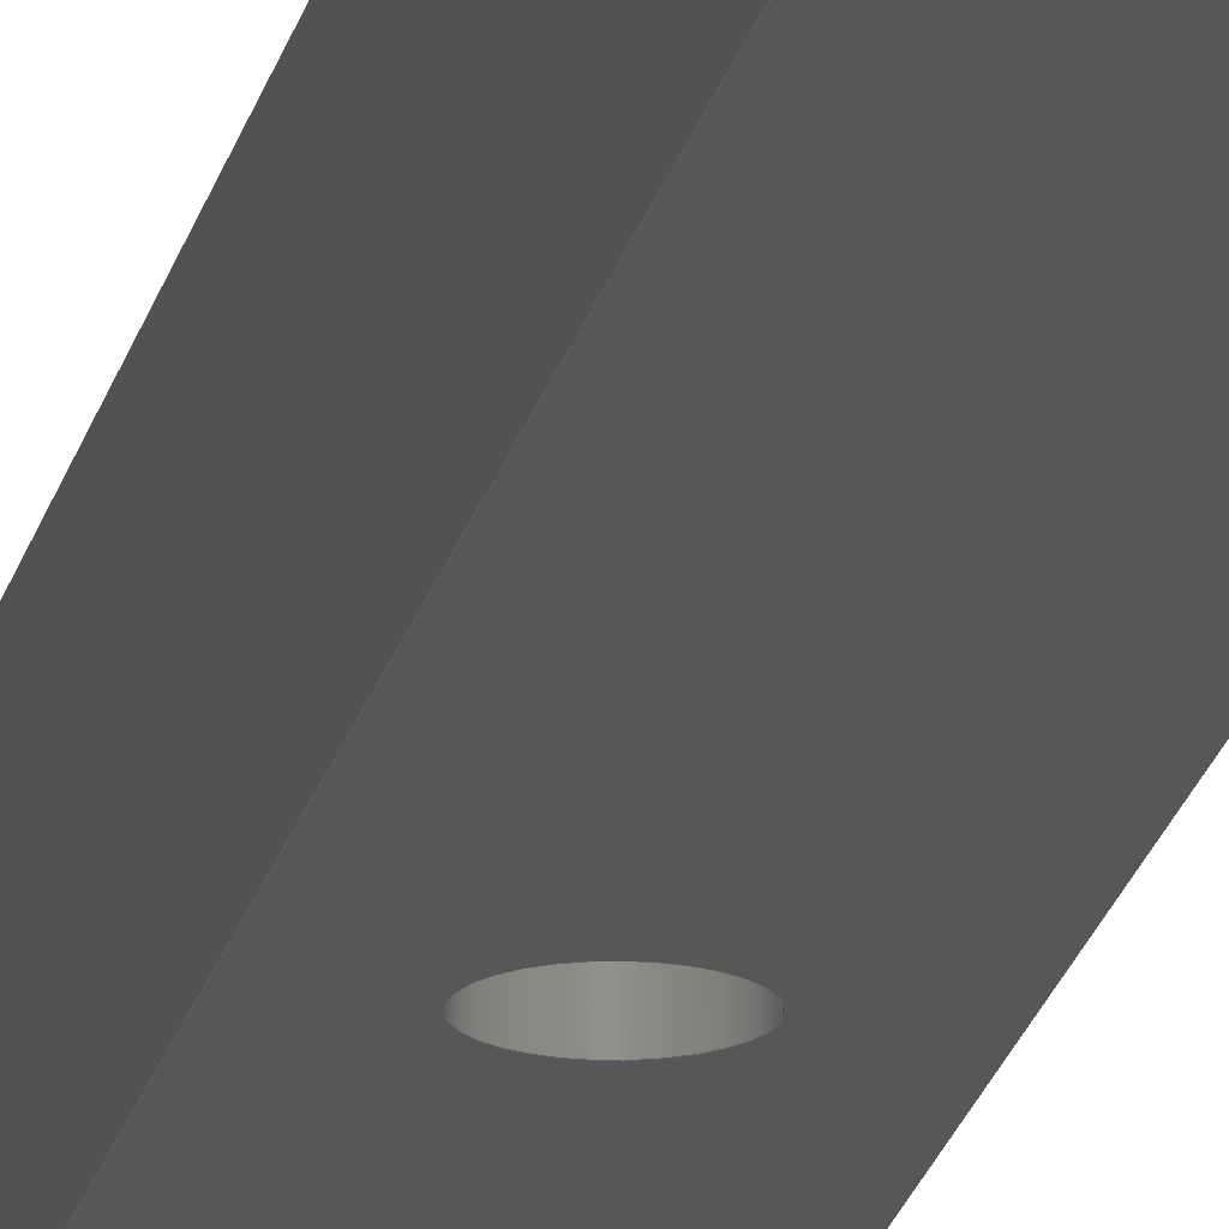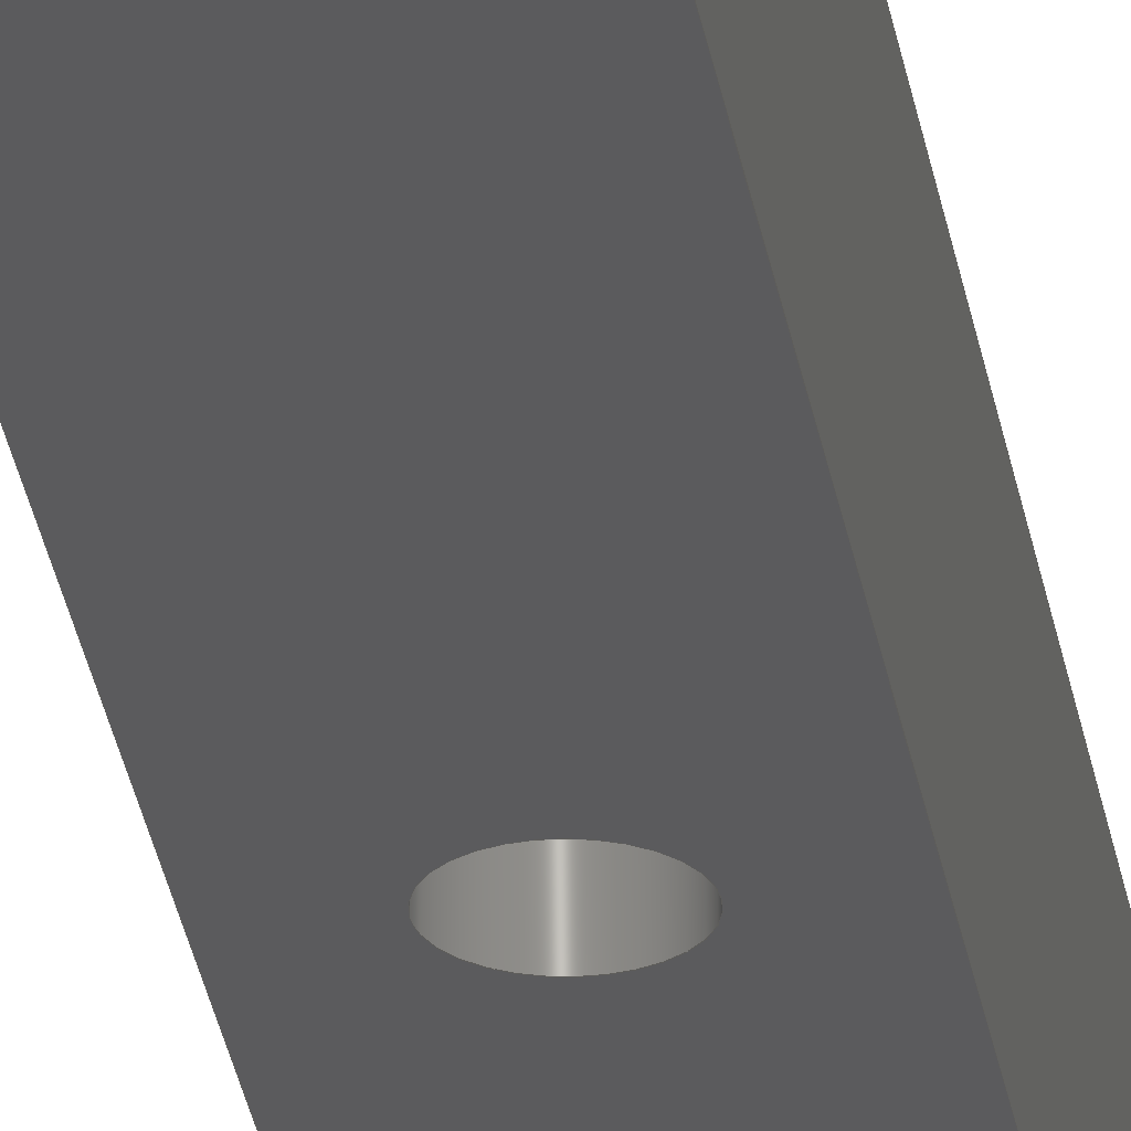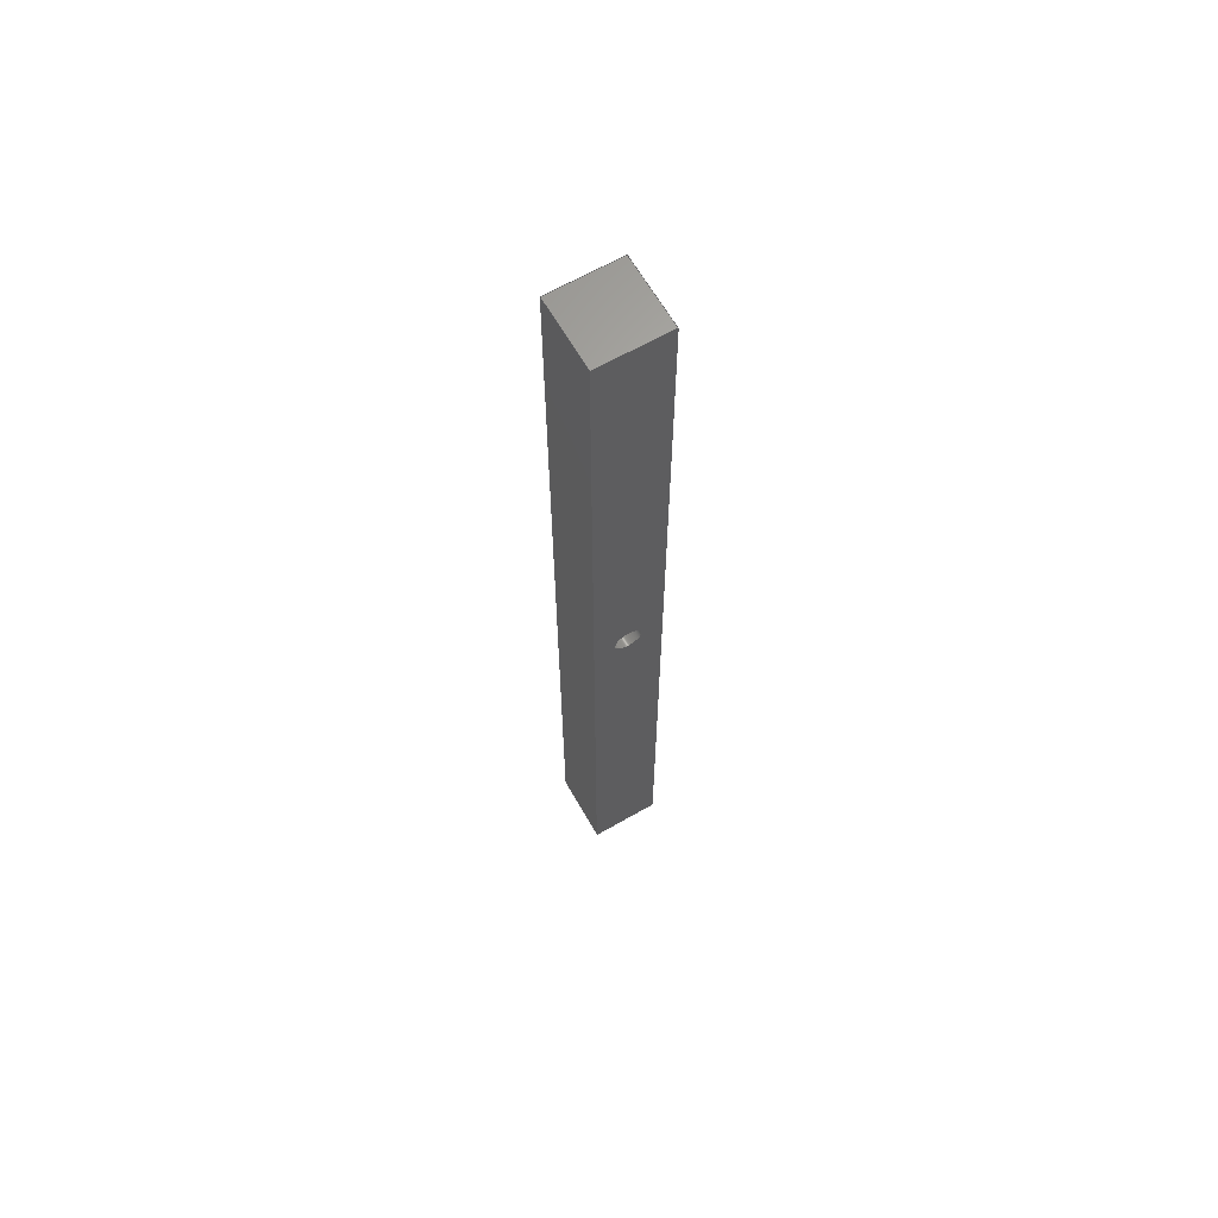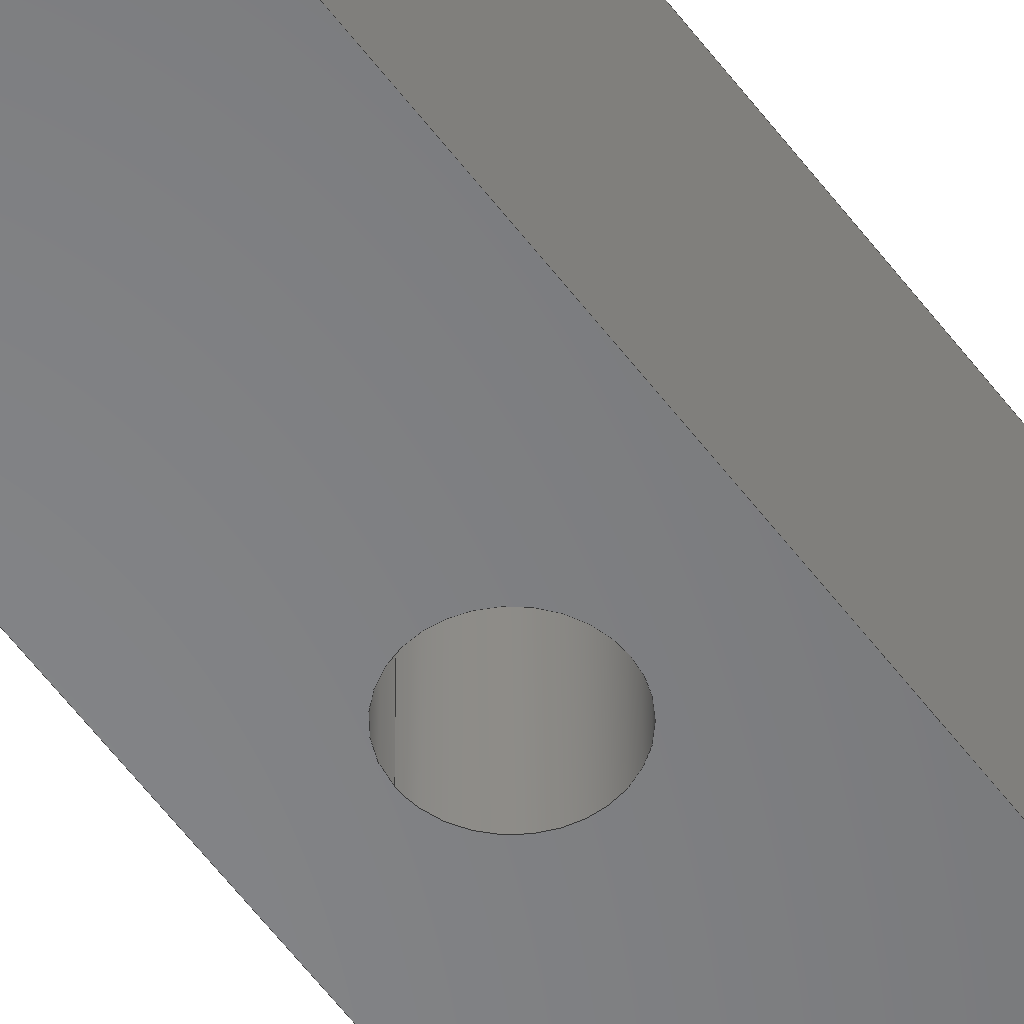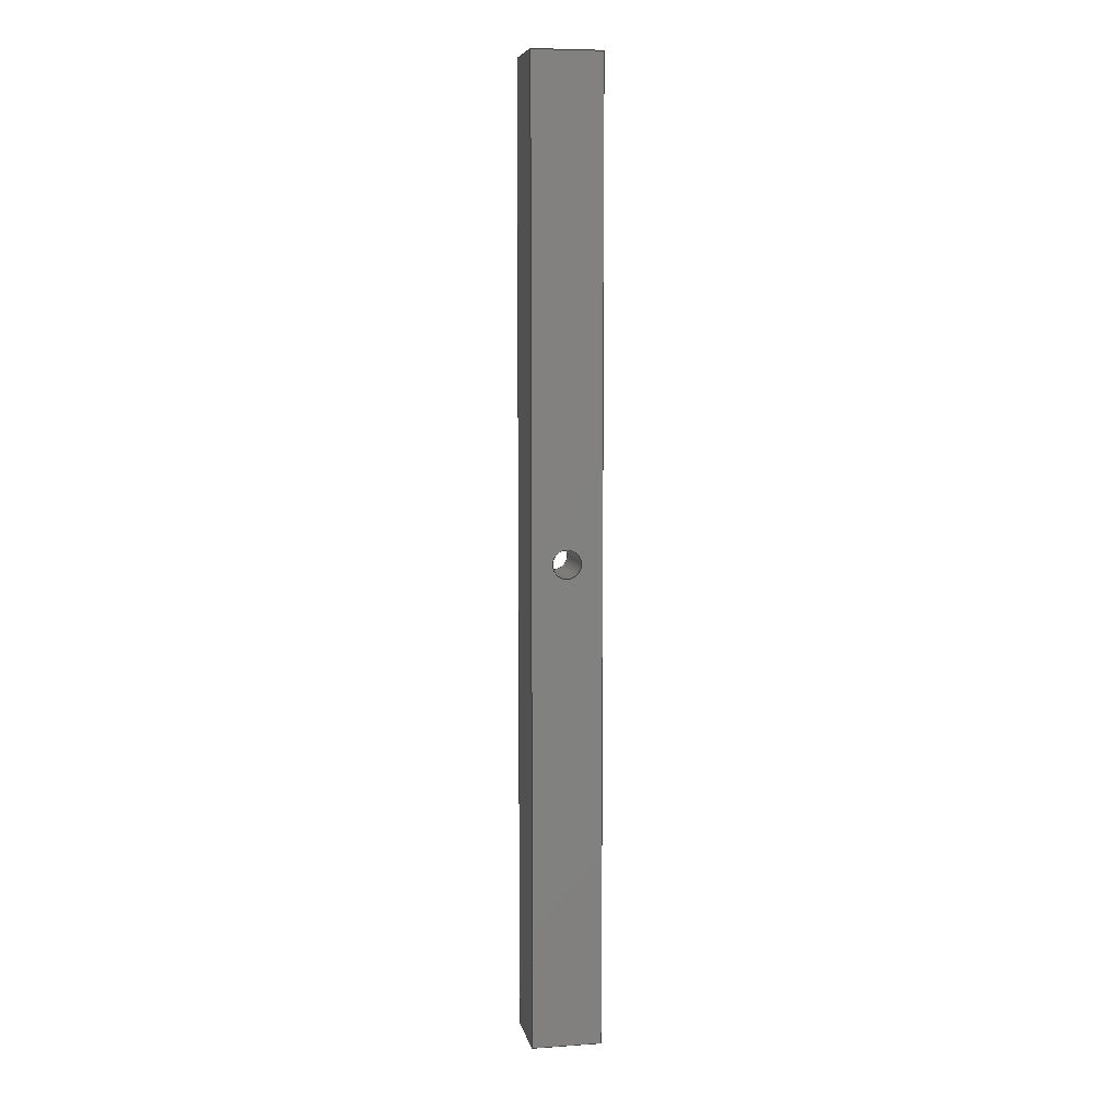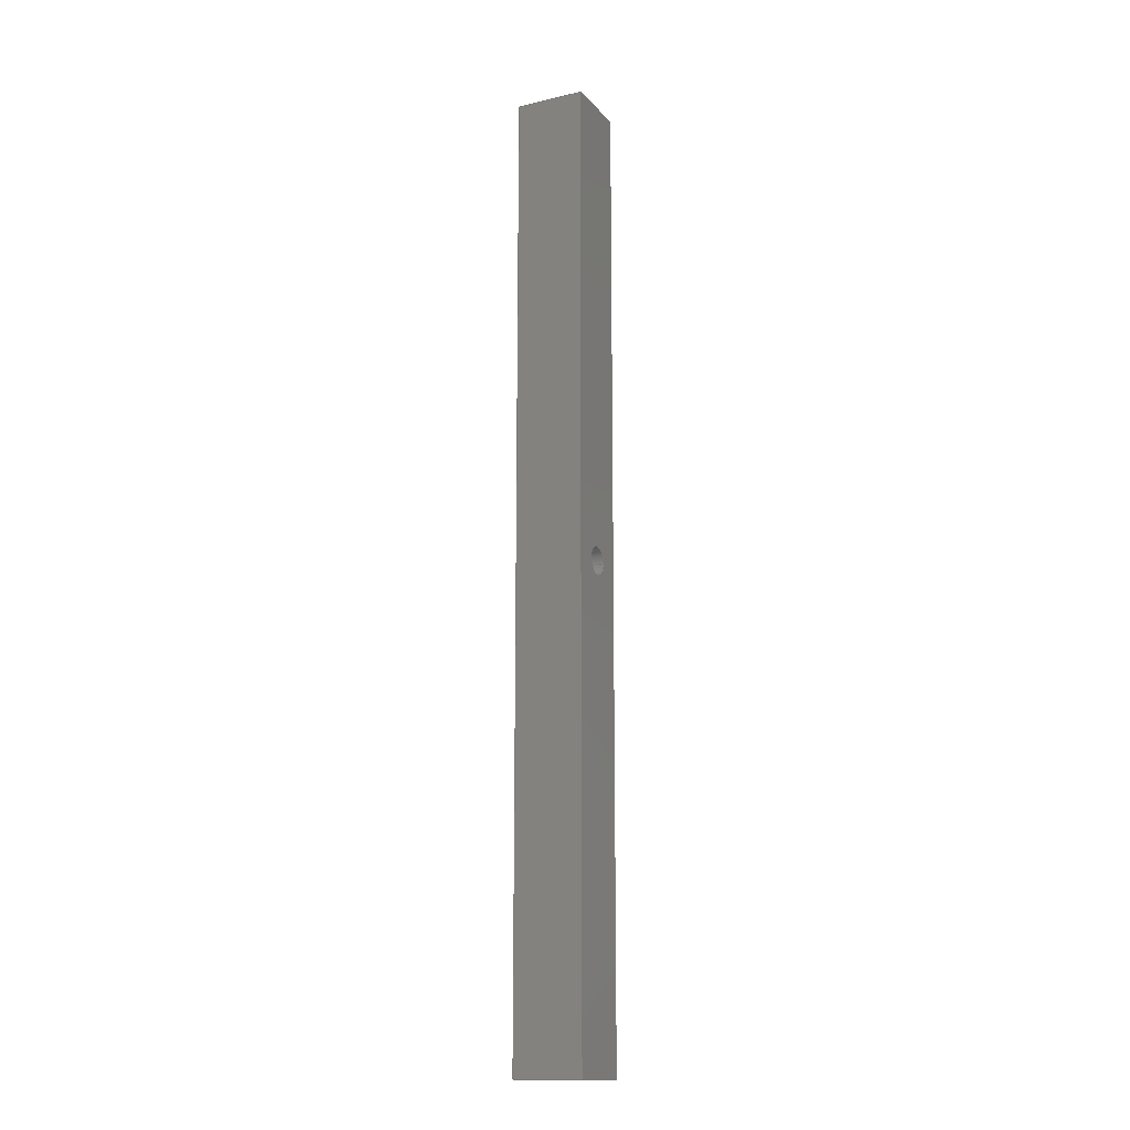
<metadata>
{"format":"iges","ext":"igs","renderer":"f3d","projection":"perspective","resolution":1024,"background":"white","views":[{"elev":-18.0,"azim":-10.5,"up":"+Z"},{"elev":-27.0,"azim":-171.9,"up":"+Z"},{"elev":64.9,"azim":-30.0,"up":"+Y"},{"elev":-53.4,"azim":-145.1,"up":"+Z"},{"elev":7.5,"azim":168.9,"up":"+Y"},{"elev":-14.9,"azim":-63.5,"up":"+Y"}]}
</metadata>
<code>

,,16HProfile20x20x277,16HProfile20x20x277,7Hunknown,7Hunknown,32,38,7,
99,15,,1,2,2HMM,1,0.08,15H2.02e+07,0.01,1e+04,7Hunknown,7Hunkno
wn,11,0,;
     186       1                                                00000000
     186             -87       1       0                               0
     514       2                                                00010000
     514                       1       1                               0
     510       3                                                00010000
     510             -87       1       1                               0
     510       4                                                00010000
     510             -87       1       1                               0
     510       5                                                00010000
     510             -87       1       1                               0
     510       6                                                00010000
     510             -87       1       1                               0
     510       7                                                00010000
     510             -87       1       1                               0
     510       8                                                00010000
     510             -87       1       1                               0
     510       9                                                00010000
     510             -87       1       1                               0
     508      10                                                00010000
     508                       1       1                               0
     508      11                                                00010000
     508                       1       1                               0
     508      12                                                00010000
     508                       1       1                               0
     508      13                                                00010000
     508                       1       1                               0
     508      14                                                00010000
     508                       1       1                               0
     508      15                                                00010000
     508                       1       1                               0
     508      16                                                00010000
     508                       1       1                               0
     508      17                                                00010000
     508                       1       1                               0
     508      18                                                00010000
     508                       1       1                               0
     126      19                                                00010000
     126       0               8       0                               0
     126      27                                                00010000
     126       0               3       0                               0
     126      30                                                00010000
     126       0               8       0                               0
     126      38                                                00010000
     126       0               2       0                               0
     126      40                                                00010000
     126       0               2       0                               0
     126      42                                                00010000
     126       0               2       0                               0
     126      44                                                00010000
     126       0               2       0                               0
     126      46                                                00010000
     126       0               2       0                               0
     126      48                                                00010000
     126       0               2       0                               0
     126      50                                                00010000
     126       0               2       0                               0
     126      52                                                00010000
     126       0               2       0                               0
     126      54                                                00010000
     126       0               2       0                               0
     126      56                                                00010000
     126       0               2       0                               0
     126      58                                                00010000
     126       0               2       0                               0
     126      60                                                00010000
     126       0               2       0                               0
     128      62                                                00010000
     128       0     -87      14       0                               0
     128      76                                                00010000
     128       0     -87       3       0                               0
     128      79                                                00010000
     128       0     -87       3       0                               0
     128      82                                                00010000
     128       0     -87       3       0                               0
     128      85                                                00010000
     128       0     -87       3       0                               0
     128      88                                                00010000
     128       0     -87       3       0                               0
     128      91                                                00010000
     128       0     -87       3       0                               0
     502      94                                                00010000
     502                       3       1                               0
     504      97                                                00010001
     504                       4       1                               0
     406     101                                                00000000
     406                       1      15                               0
     314     102                                                00000200
     314                       2       0                               0
     314     104                                                00000200
     314                       2       0                               0
186,3,1,0,0,1,85;                                                      1
514,7,5,1,7,1,9,1,11,1,13,1,15,1,17,1;                                 3
510,67,1,1,19;                                                         5
510,69,2,1,21,23;                                                      7
510,71,1,1,25;                                                         9
510,73,2,1,27,29;                                                     11
510,75,1,1,31;                                                        13
510,77,1,1,33;                                                        15
510,79,1,1,35;                                                        17
508,4,0,83,1,0,0,0,83,2,1,0,0,83,3,0,0,0,83,2,0,0;                    19
508,4,0,83,4,1,0,0,83,5,1,0,0,83,6,0,0,0,83,7,0,0;                    21
508,1,0,83,1,1,0;                                                     23
508,4,0,83,8,1,0,0,83,7,1,0,0,83,9,0,0,0,83,10,0,0;                   25
508,4,0,83,11,1,0,0,83,10,1,0,0,83,12,0,0,0,83,13,0,0;                27
508,1,0,83,3,1,0;                                                     29
508,4,0,83,14,1,0,0,83,13,1,0,0,83,15,0,0,0,83,5,0,0;                 31
508,4,0,83,15,1,0,0,83,12,1,0,0,83,9,1,0,0,83,6,1,0;                  33
508,4,0,83,14,0,0,0,83,4,0,0,0,83,8,0,0,0,83,11,0,0;                  35
126,8,2,0,1,0,0,-3.142,-3.142,                  37
-3.142,-1.571,-1.571,0,0,            37
1.571,1.571,3.142,                     37
3.142,3.142,1,0.7071,1,            37
0.7071,1,0.7071,1,0.7071,1,       37
94.1,138.5,10,94.1,134.4,10,90,134.4,10,85.9,134.4,10,85.9,      37
138.5,10,85.9,142.6,10,90,142.6,10,94.1,142.6,10,94.1,           37
138.5,10,-3.142,3.142,0,0,0;                37
126,1,1,0,0,1,0,-8.124D-16,-8.124D-16,          39
4.878,4.878,1,1,94.1,138.5,10,94.1,138.5,      39
-10,-8.124D-16,4.878,0,0,0;                  39
126,8,2,0,1,0,0,-3.142,-3.142,                  41
-3.142,-1.571,-1.571,0,0,            41
1.571,1.571,3.142,                     41
3.142,3.142,1,0.7071,1,            41
0.7071,1,0.7071,1,0.7071,1,       41
94.1,138.5,-10,94.1,142.6,-10,90,142.6,-10,85.9,142.6,-10,       41
85.9,138.5,-10,85.9,134.4,-10,90,134.4,-10,94.1,134.4,-10,       41
94.1,138.5,-10,-3.142,3.142,0,0,0;          41
126,1,1,0,0,1,0,0,0,2,2,1,1,80,0,10,100,0,10,0,2,       43
0,0,0;                                                             43
126,1,1,0,0,1,0,0,0,27.7,27.7,1,1,100,0,10,100,277,10,      45
0,27.7,0,0,0;                                                     45
126,1,1,0,0,1,0,0,0,2,2,1,1,80,277,10,100,277,10,0,      47
2,0,0,0;                                                          47
126,1,1,0,0,1,0,0,0,27.7,27.7,1,1,80,0,10,80,277,10,        49
0,27.7,0,0,0;                                                     49
126,1,1,0,0,1,0,0,0,2,2,1,1,80,0,-10,80,0,10,0,2,       51
0,0,0;                                                             51
126,1,1,0,0,1,0,0,0,2,2,1,1,80,277,-10,80,277,10,0,      53
2,0,0,0;                                                          53
126,1,1,0,0,1,0,0,0,27.7,27.7,1,1,80,0,-10,80,277,-10,      55
0,27.7,0,0,0;                                                     55
126,1,1,0,0,1,0,0,0,2,2,1,1,100,0,-10,80,0,-10,0,        57
2,0,0,0;                                                          57
126,1,1,0,0,1,0,0,0,2,2,1,1,100,277,-10,80,277,-10,       59
0,2,0,0,0;                                                       59
126,1,1,0,0,1,0,0,0,27.7,27.7,1,1,100,0,-10,100,277,         61
-10,0,27.7,0,0,0;                                                61
126,1,1,0,0,1,0,0,0,2,2,1,1,100,0,10,100,0,-10,0,        63
2,0,0,0;                                                          63
126,1,1,0,0,1,0,0,0,2,2,1,1,100,277,10,100,277,-10,       65
0,2,0,0,0;                                                       65
128,1,8,1,2,0,1,0,0,1,-8.124D-16,                          67
-8.124D-16,4.878,4.878,                67
-3.142,-3.142,-3.142,                67
-1.571,-1.571,0,0,1.571,              67
1.571,3.142,3.142,                    67
3.142,1,1,0.7071,0.7071,1,        67
1,0.7071,0.7071,1,1,0.7071,       67
0.7071,1,1,0.7071,0.7071,1,       67
1,94.1,138.5,10,94.1,138.5,-10,94.1,134.4,10,94.1,134.4,          67
-10,90,134.4,10,90,134.4,-10,85.9,134.4,10,85.9,134.4,          67
-10,85.9,138.5,10,85.9,138.5,-10,85.9,142.6,10,85.9,142.6,        67
-10,90,142.6,10,90,142.6,-10,94.1,142.6,10,94.1,142.6,          67
-10,94.1,138.5,10,94.1,138.5,-10,-8.124D-16,            67
4.878,-3.142,3.142;                   67
128,1,1,1,1,0,0,1,0,0,-0.001,-0.001,2.001,2.001,-0.001,-0.001,        69
27.7,27.7,1,1,1,1,79.99,-0.01,10,100,-0.01,10,           69
79.99,277,10,100,277,10,-0.001,2.001,-0.001,27.7;        69
128,1,1,1,1,0,0,1,0,0,-0.001,-0.001,2.001,2.001,-0.001,-0.001,        71
27.7,27.7,1,1,1,1,80,-0.01,-10.01,80,-0.01,10.01,80,       71
277,-10.01,80,277,10.01,-0.001,2.001,-0.001,27.7;            71
128,1,1,1,1,0,0,1,0,0,-0.001,-0.001,2.001,2.001,-0.001,-0.001,        73
27.7,27.7,1,1,1,1,100,-0.01,-10,79.99,-0.01,-10,         73
100,277,-10,79.99,277,-10,-0.001,2.001,-0.001,27.7;      73
128,1,1,1,1,0,0,1,0,0,-0.001,-0.001,2.001,2.001,-0.001,-0.001,        75
27.7,27.7,1,1,1,1,100,-0.01,10.01,100,-0.01,-10.01,         75
100,277,10.01,100,277,-10.01,-0.001,2.001,-0.001,27.7;      75
128,1,1,1,1,0,0,1,0,0,-1.001,-1.001,1.001,1.001,-1.001,-1.001,        77
1.001,1.001,1,1,1,1,79.99,277,-10.01,79.99,277,10.01,           77
100,277,-10.01,100,277,10.01,-1.001,1.001,-1.001,1.001;       77
128,1,1,1,1,0,0,1,0,0,-1.001,-1.001,1.001,1.001,-1.001,-1.001,        79
1.001,1.001,1,1,1,1,100,0,10.01,79.99,0,10.01,100,        79
0,-10.01,79.99,0,-10.01,-1.001,1.001,-1.001,1.001;                  79
502,10,94.1,138.5,10,94.1,138.5,-10,80,0,10,100,0,10,         81
100,277,10,80,277,10,80,0,-10,80,277,-10,100,0,         81
-10,100,277,-10;                                                  81
504,15,37,81,1,81,1,39,81,1,81,2,41,81,2,81,2,43,81,3,81,4,45,        83
81,4,81,5,47,81,6,81,5,49,81,3,81,6,51,81,7,81,3,53,81,8,81,6,        83
55,81,7,81,8,57,81,9,81,7,59,81,10,81,8,61,81,9,81,10,63,81,4,        83
81,9,65,81,5,81,10;                                                   83
406,1,15HProfil20x20_277;                                             85
314,96.08,96.08,96.47,16HAluminum      87
 - Satin;                                                             87
314,62.75,62.75,62.75,13HSteel       89
- Satin;                                                              89
S      1G      3D     90P    105
</code>
